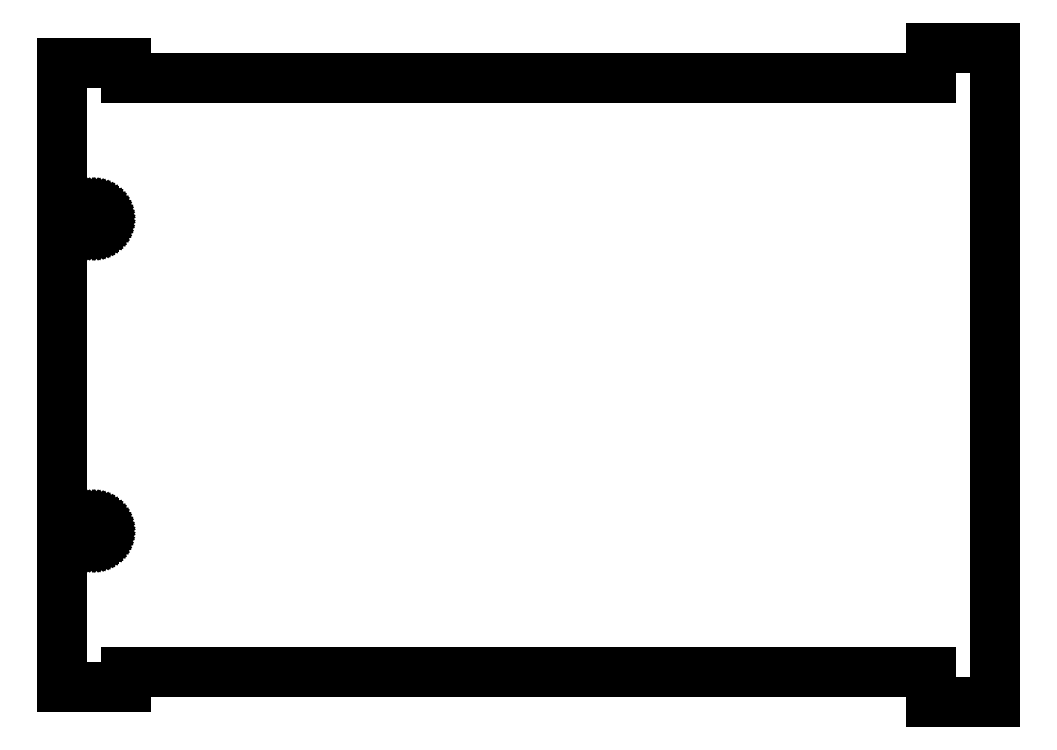
<metadata>
{"format":"dxf","ext":"dxf","renderer":"ezdxf+matplotlib","layout":"modelspace","background":"white","min_lineweight":24,"dpi":150}
</metadata>
<code>
0
SECTION
2
ENTITIES
0
LINE
8
0
10
-184.2
11
-184.2
20
-123.1
21
123.1
0
LINE
8
0
10
-184.2
11
-158.8
20
123.1
21
123.1
0
LINE
8
0
10
-158.8
11
-158.8
20
123.1
21
117.1
0
LINE
8
0
10
-158.8
11
158.8
20
117.1
21
117.1
0
LINE
8
0
10
158.8
11
158.8
20
117.1
21
129.1
0
LINE
8
0
10
158.8
11
184.2
20
129.1
21
129.1
0
LINE
8
0
10
184.2
11
184.2
20
129.1
21
-129.1
0
LINE
8
0
10
184.2
11
158.8
20
-129.1
21
-129.1
0
LINE
8
0
10
158.8
11
158.8
20
-129.1
21
-117.1
0
LINE
8
0
10
158.8
11
-158.8
20
-117.1
21
-117.1
0
LINE
8
0
10
-158.8
11
-158.8
20
-117.1
21
-123.1
0
LINE
8
0
10
-158.8
11
-184.2
20
-123.1
21
-123.1
0
LINE
8
0
10
-174.7
11
-174.7
20
-61.54
21
-61.13
0
LINE
8
0
10
-174.7
11
-174.6
20
-61.13
21
-60.73
0
LINE
8
0
10
-174.6
11
-174.5
20
-60.73
21
-60.34
0
LINE
8
0
10
-174.5
11
-174.3
20
-60.34
21
-59.97
0
LINE
8
0
10
-174.3
11
-174.1
20
-59.97
21
-59.62
0
LINE
8
0
10
-174.1
11
-173.8
20
-59.62
21
-59.31
0
LINE
8
0
10
-173.8
11
-173.5
20
-59.31
21
-59.02
0
LINE
8
0
10
-173.5
11
-173.2
20
-59.02
21
-58.78
0
LINE
8
0
10
-173.2
11
-172.8
20
-58.78
21
-58.59
0
LINE
8
0
10
-172.8
11
-172.5
20
-58.59
21
-58.44
0
LINE
8
0
10
-172.5
11
-172.1
20
-58.44
21
-58.33
0
LINE
8
0
10
-172.1
11
-171.7
20
-58.33
21
-58.28
0
LINE
8
0
10
-171.7
11
-171.2
20
-58.28
21
-58.28
0
LINE
8
0
10
-171.2
11
-170.8
20
-58.28
21
-58.33
0
LINE
8
0
10
-170.8
11
-170.4
20
-58.33
21
-58.44
0
LINE
8
0
10
-170.4
11
-170.1
20
-58.44
21
-58.59
0
LINE
8
0
10
-170.1
11
-169.7
20
-58.59
21
-58.78
0
LINE
8
0
10
-169.7
11
-169.4
20
-58.78
21
-59.02
0
LINE
8
0
10
-169.4
11
-169.1
20
-59.02
21
-59.31
0
LINE
8
0
10
-169.1
11
-168.8
20
-59.31
21
-59.62
0
LINE
8
0
10
-168.8
11
-168.6
20
-59.62
21
-59.97
0
LINE
8
0
10
-168.6
11
-168.4
20
-59.97
21
-60.34
0
LINE
8
0
10
-168.4
11
-168.3
20
-60.34
21
-60.73
0
LINE
8
0
10
-168.3
11
-168.2
20
-60.73
21
-61.13
0
LINE
8
0
10
-168.2
11
-168.2
20
-61.13
21
-61.54
0
LINE
8
0
10
-168.2
11
-168.2
20
-61.54
21
-61.95
0
LINE
8
0
10
-168.2
11
-168.3
20
-61.95
21
-62.35
0
LINE
8
0
10
-168.3
11
-168.4
20
-62.35
21
-62.74
0
LINE
8
0
10
-168.4
11
-168.6
20
-62.74
21
-63.11
0
LINE
8
0
10
-168.6
11
-168.8
20
-63.11
21
-63.46
0
LINE
8
0
10
-168.8
11
-169.1
20
-63.46
21
-63.77
0
LINE
8
0
10
-169.1
11
-169.4
20
-63.77
21
-64.06
0
LINE
8
0
10
-169.4
11
-169.7
20
-64.06
21
-64.3
0
LINE
8
0
10
-169.7
11
-170.1
20
-64.3
21
-64.49
0
LINE
8
0
10
-170.1
11
-170.4
20
-64.49
21
-64.64
0
LINE
8
0
10
-170.4
11
-170.8
20
-64.64
21
-64.75
0
LINE
8
0
10
-170.8
11
-171.2
20
-64.75
21
-64.8
0
LINE
8
0
10
-171.2
11
-171.7
20
-64.8
21
-64.8
0
LINE
8
0
10
-171.7
11
-172.1
20
-64.8
21
-64.75
0
LINE
8
0
10
-172.1
11
-172.5
20
-64.75
21
-64.64
0
LINE
8
0
10
-172.5
11
-172.8
20
-64.64
21
-64.49
0
LINE
8
0
10
-172.8
11
-173.2
20
-64.49
21
-64.3
0
LINE
8
0
10
-173.2
11
-173.5
20
-64.3
21
-64.06
0
LINE
8
0
10
-173.5
11
-173.8
20
-64.06
21
-63.77
0
LINE
8
0
10
-173.8
11
-174.1
20
-63.77
21
-63.46
0
LINE
8
0
10
-174.1
11
-174.3
20
-63.46
21
-63.11
0
LINE
8
0
10
-174.3
11
-174.5
20
-63.11
21
-62.74
0
LINE
8
0
10
-174.5
11
-174.6
20
-62.74
21
-62.35
0
LINE
8
0
10
-174.6
11
-174.7
20
-62.35
21
-61.95
0
LINE
8
0
10
-174.7
11
-174.7
20
-61.95
21
-61.54
0
LINE
8
0
10
-174.7
11
-174.7
20
61.54
21
61.95
0
LINE
8
0
10
-174.7
11
-174.6
20
61.95
21
62.35
0
LINE
8
0
10
-174.6
11
-174.5
20
62.35
21
62.74
0
LINE
8
0
10
-174.5
11
-174.3
20
62.74
21
63.11
0
LINE
8
0
10
-174.3
11
-174.1
20
63.11
21
63.46
0
LINE
8
0
10
-174.1
11
-173.8
20
63.46
21
63.77
0
LINE
8
0
10
-173.8
11
-173.5
20
63.77
21
64.06
0
LINE
8
0
10
-173.5
11
-173.2
20
64.06
21
64.3
0
LINE
8
0
10
-173.2
11
-172.8
20
64.3
21
64.49
0
LINE
8
0
10
-172.8
11
-172.5
20
64.49
21
64.64
0
LINE
8
0
10
-172.5
11
-172.1
20
64.64
21
64.75
0
LINE
8
0
10
-172.1
11
-171.7
20
64.75
21
64.8
0
LINE
8
0
10
-171.7
11
-171.2
20
64.8
21
64.8
0
LINE
8
0
10
-171.2
11
-170.8
20
64.8
21
64.75
0
LINE
8
0
10
-170.8
11
-170.4
20
64.75
21
64.64
0
LINE
8
0
10
-170.4
11
-170.1
20
64.64
21
64.49
0
LINE
8
0
10
-170.1
11
-169.7
20
64.49
21
64.3
0
LINE
8
0
10
-169.7
11
-169.4
20
64.3
21
64.06
0
LINE
8
0
10
-169.4
11
-169.1
20
64.06
21
63.77
0
LINE
8
0
10
-169.1
11
-168.8
20
63.77
21
63.46
0
LINE
8
0
10
-168.8
11
-168.6
20
63.46
21
63.11
0
LINE
8
0
10
-168.6
11
-168.4
20
63.11
21
62.74
0
LINE
8
0
10
-168.4
11
-168.3
20
62.74
21
62.35
0
LINE
8
0
10
-168.3
11
-168.2
20
62.35
21
61.95
0
LINE
8
0
10
-168.2
11
-168.2
20
61.95
21
61.54
0
LINE
8
0
10
-168.2
11
-168.2
20
61.54
21
61.13
0
LINE
8
0
10
-168.2
11
-168.3
20
61.13
21
60.73
0
LINE
8
0
10
-168.3
11
-168.4
20
60.73
21
60.34
0
LINE
8
0
10
-168.4
11
-168.6
20
60.34
21
59.97
0
LINE
8
0
10
-168.6
11
-168.8
20
59.97
21
59.62
0
LINE
8
0
10
-168.8
11
-169.1
20
59.62
21
59.31
0
LINE
8
0
10
-169.1
11
-169.4
20
59.31
21
59.02
0
LINE
8
0
10
-169.4
11
-169.7
20
59.02
21
58.78
0
LINE
8
0
10
-169.7
11
-170.1
20
58.78
21
58.59
0
LINE
8
0
10
-170.1
11
-170.4
20
58.59
21
58.44
0
LINE
8
0
10
-170.4
11
-170.8
20
58.44
21
58.33
0
LINE
8
0
10
-170.8
11
-171.2
20
58.33
21
58.28
0
LINE
8
0
10
-171.2
11
-171.7
20
58.28
21
58.28
0
LINE
8
0
10
-171.7
11
-172.1
20
58.28
21
58.33
0
LINE
8
0
10
-172.1
11
-172.5
20
58.33
21
58.44
0
LINE
8
0
10
-172.5
11
-172.8
20
58.44
21
58.59
0
LINE
8
0
10
-172.8
11
-173.2
20
58.59
21
58.78
0
LINE
8
0
10
-173.2
11
-173.5
20
58.78
21
59.02
0
LINE
8
0
10
-173.5
11
-173.8
20
59.02
21
59.31
0
LINE
8
0
10
-173.8
11
-174.1
20
59.31
21
59.62
0
LINE
8
0
10
-174.1
11
-174.3
20
59.62
21
59.97
0
LINE
8
0
10
-174.3
11
-174.5
20
59.97
21
60.34
0
LINE
8
0
10
-174.5
11
-174.6
20
60.34
21
60.73
0
LINE
8
0
10
-174.6
11
-174.7
20
60.73
21
61.13
0
LINE
8
0
10
-174.7
11
-174.7
20
61.13
21
61.54
0
ENDSEC
0
EOF

</code>
